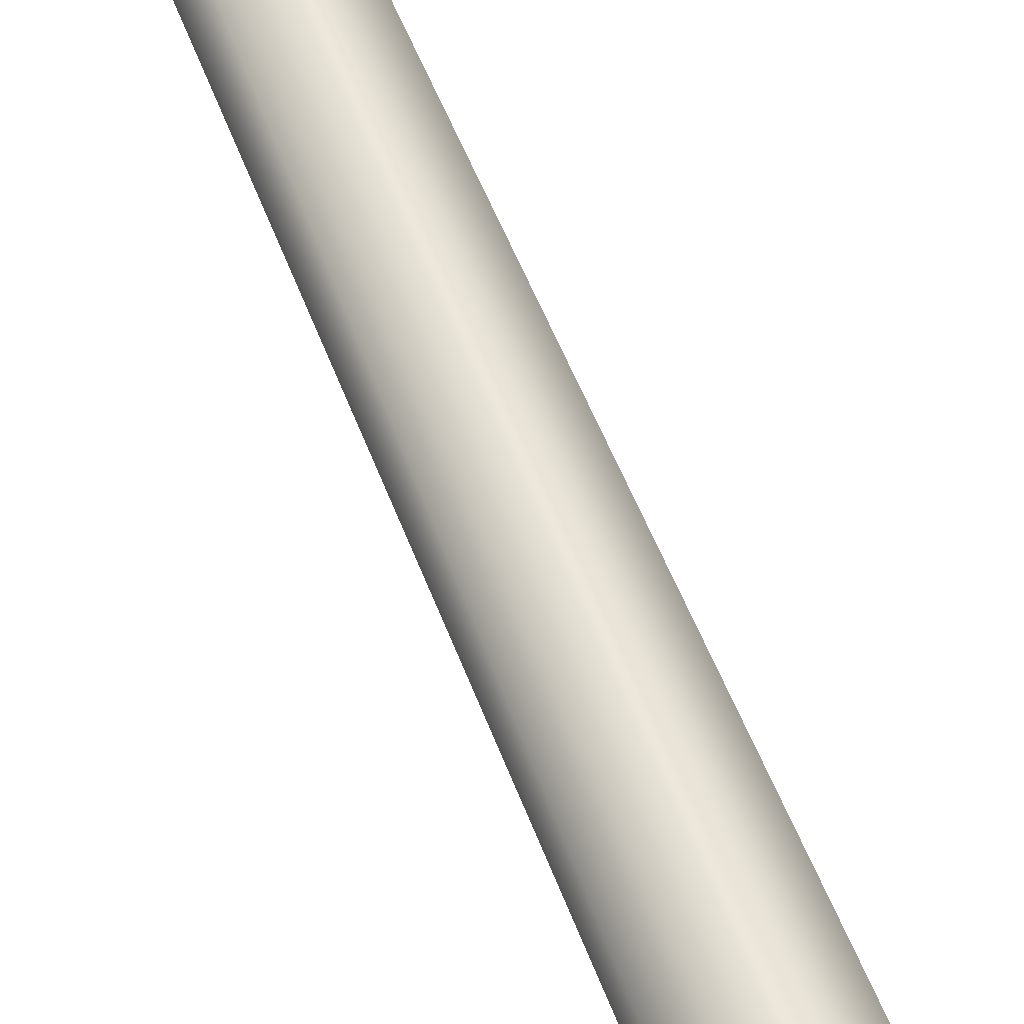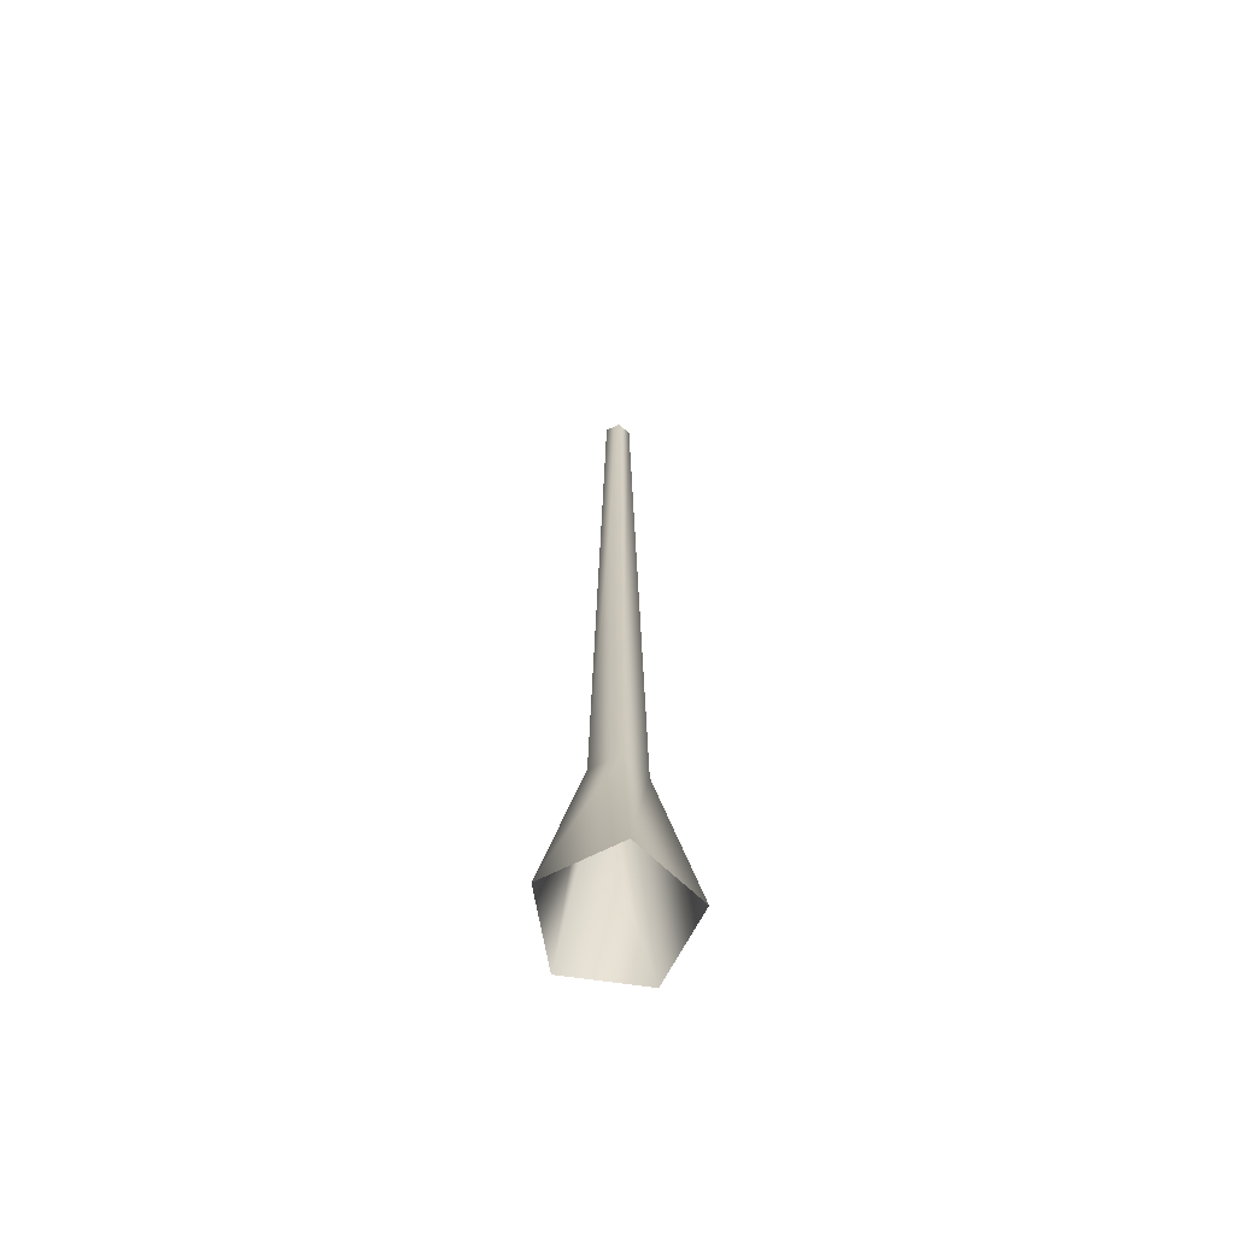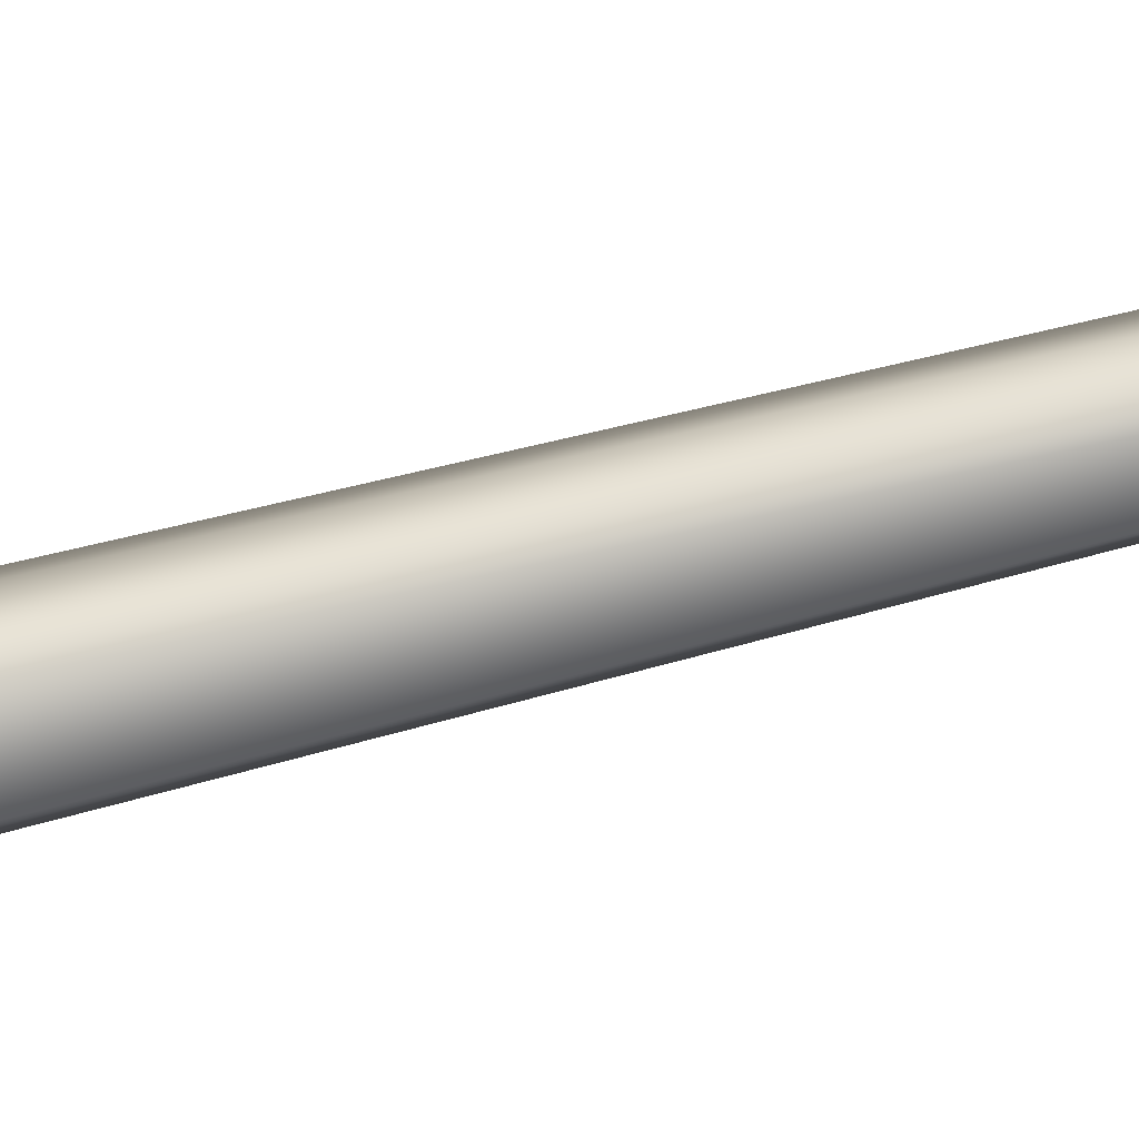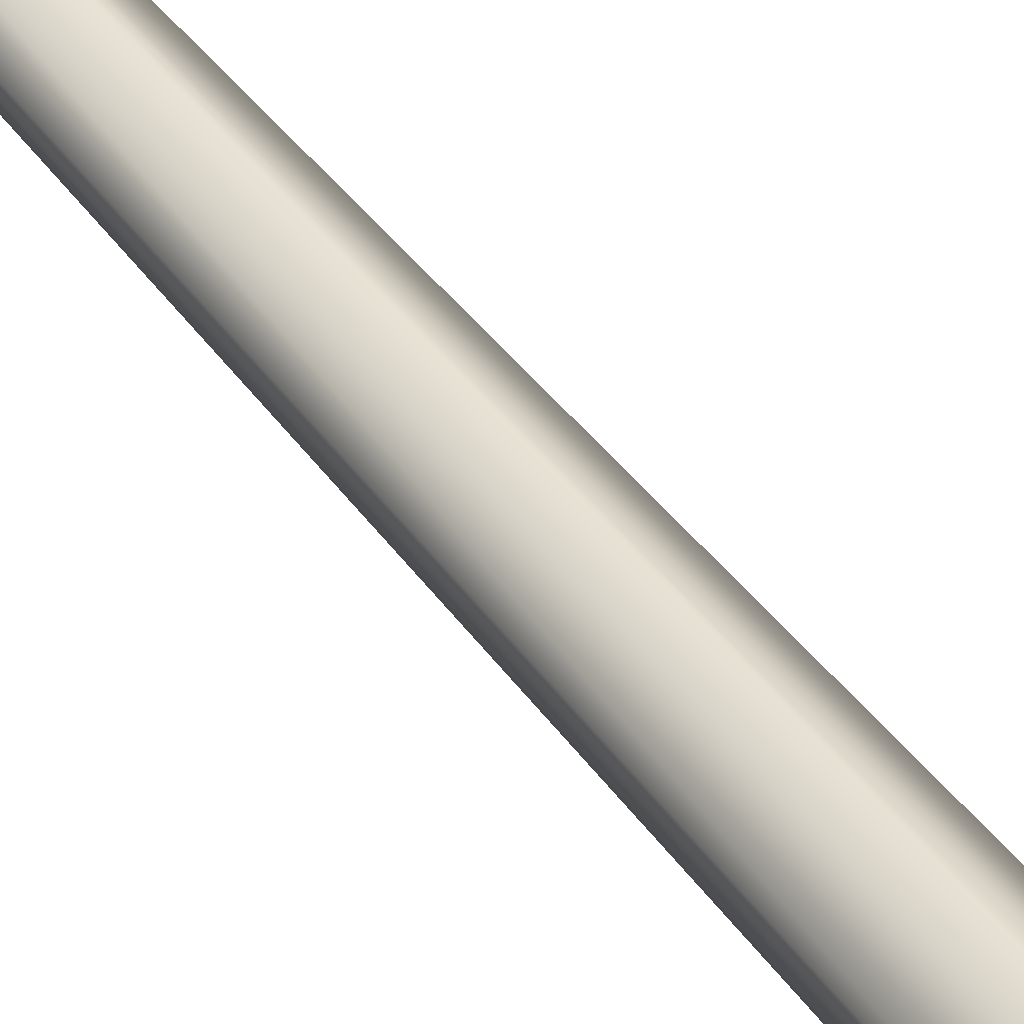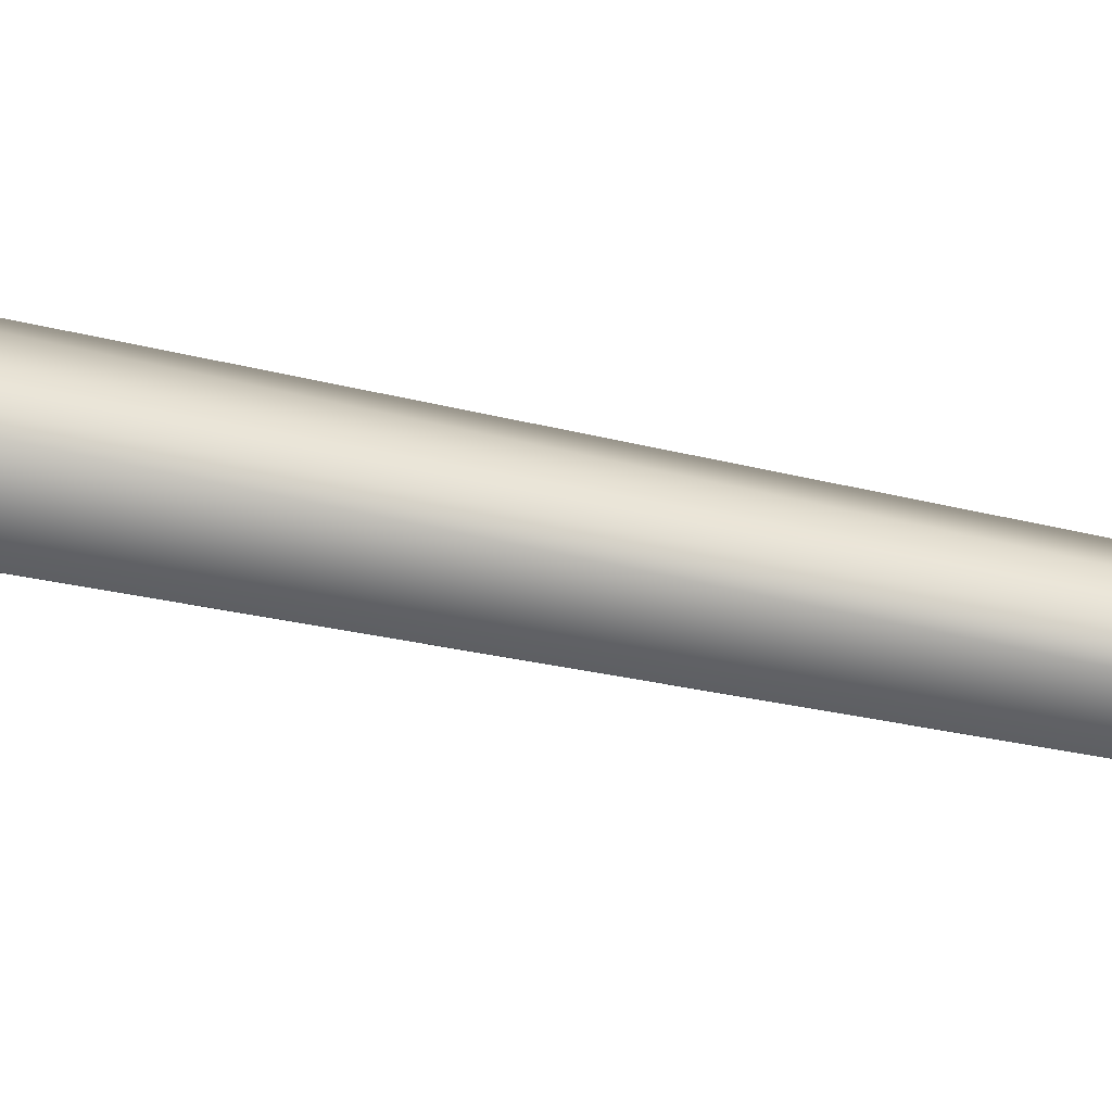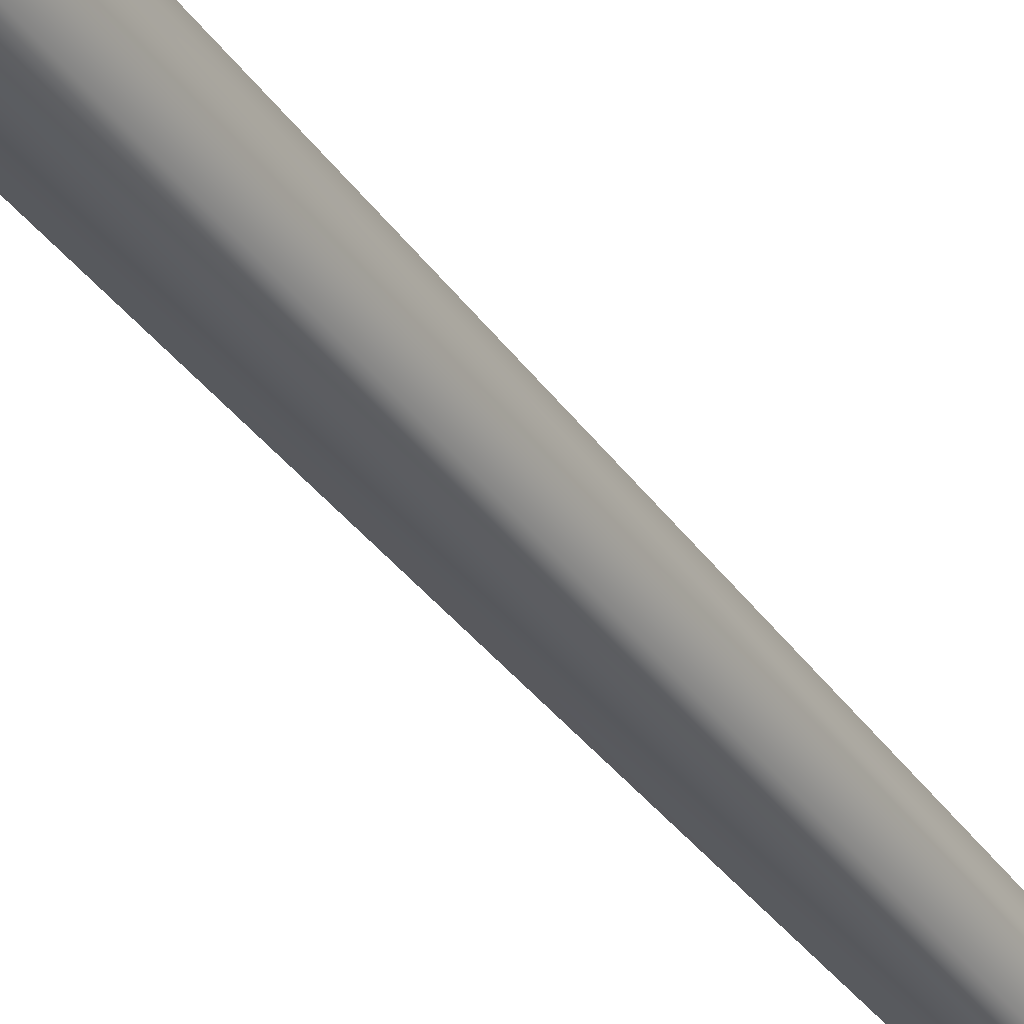
<metadata>
{"format":"obj","ext":"obj","renderer":"f3d","projection":"perspective","resolution":1024,"background":"white","views":[{"elev":62.0,"azim":-22.1,"up":"+Z"},{"elev":-65.1,"azim":-8.6,"up":"+Y"},{"elev":-76.5,"azim":103.9,"up":"+Z"},{"elev":43.6,"azim":-33.4,"up":"+Z"},{"elev":-72.4,"azim":79.2,"up":"+Z"},{"elev":-40.4,"azim":33.1,"up":"+Z"}]}
</metadata>
<code>
v 0.1325 -0.04438 0.02974
v 0.0521 0.3509 0.0117
v 0.0322 0.3509 -0.04955
v 0.08187 -0.04438 -0.126
v -0.0322 0.3509 -0.04955
v -0.08187 -0.04438 -0.126
v -0.0521 0.3509 0.0117
v -0.1325 -0.04438 0.02974
v 9.233e-07 0.3509 0.04955
v -4.01e-07 -0.04438 0.126
v 0.0521 0.3509 0.0117
v 0.1325 -0.04438 0.02974
v -0.01652 2.018 -0.02542
v 0.01652 2.018 -0.02542
v 0.02672 2.018 0.006
v 0.02672 2.018 0.006
v -9.475e-07 2.018 0.02542
v -0.02672 2.018 0.006
g Tree_conf1_(19)_1452_195
f 1 3 2
f 1 4 3
f 4 5 3
f 4 6 5
f 6 7 5
f 6 8 7
f 8 9 7
f 8 10 9
f 10 11 9
f 10 12 11
f 3 5 13
f 3 13 14
f 2 3 14
f 2 14 15
f 9 11 16
f 9 16 17
f 7 9 17
f 7 17 18
f 5 18 13
f 5 7 18

</code>
